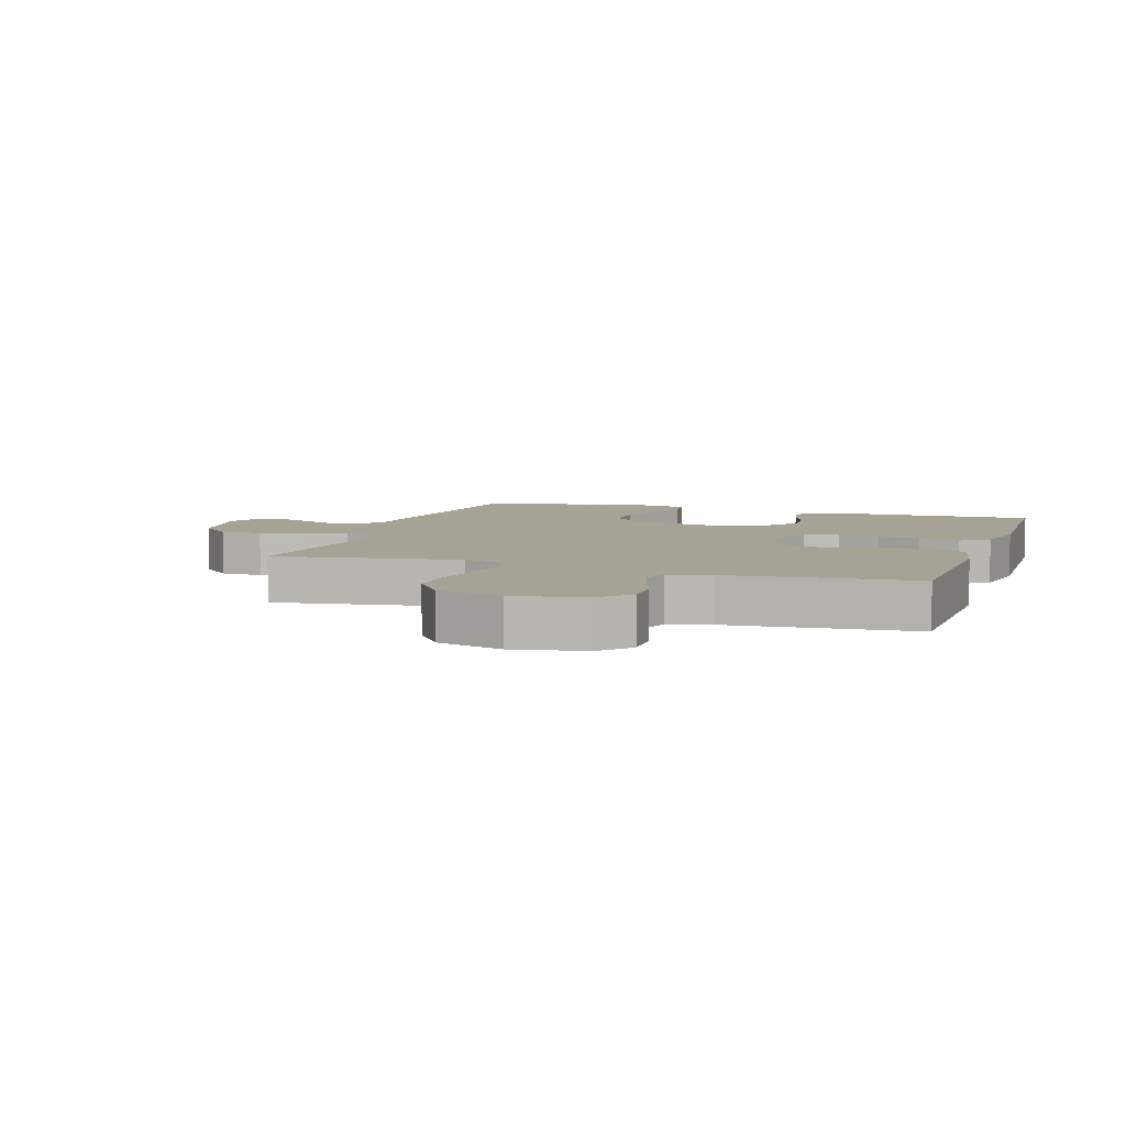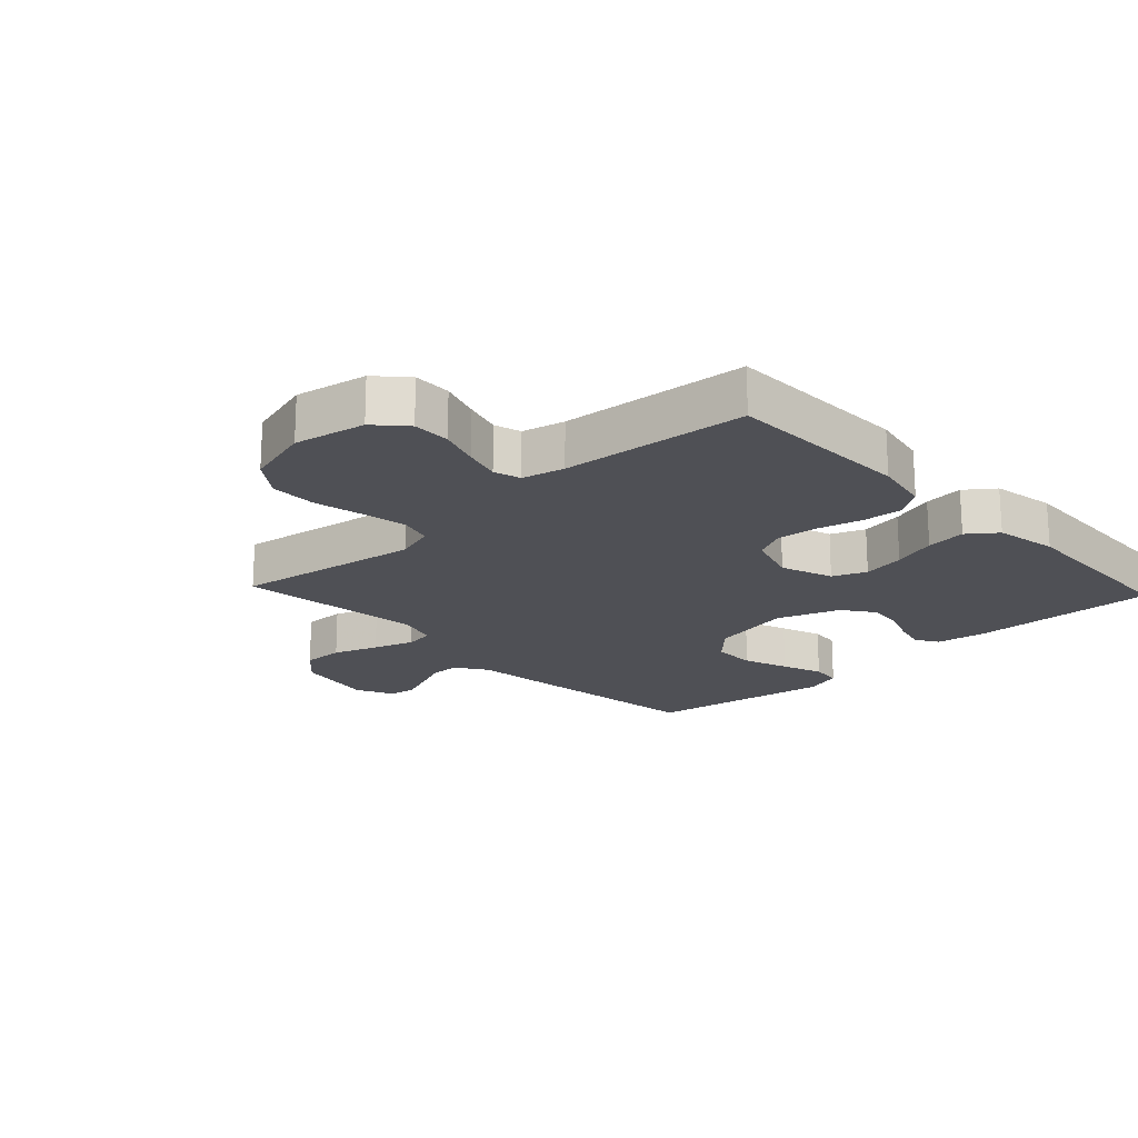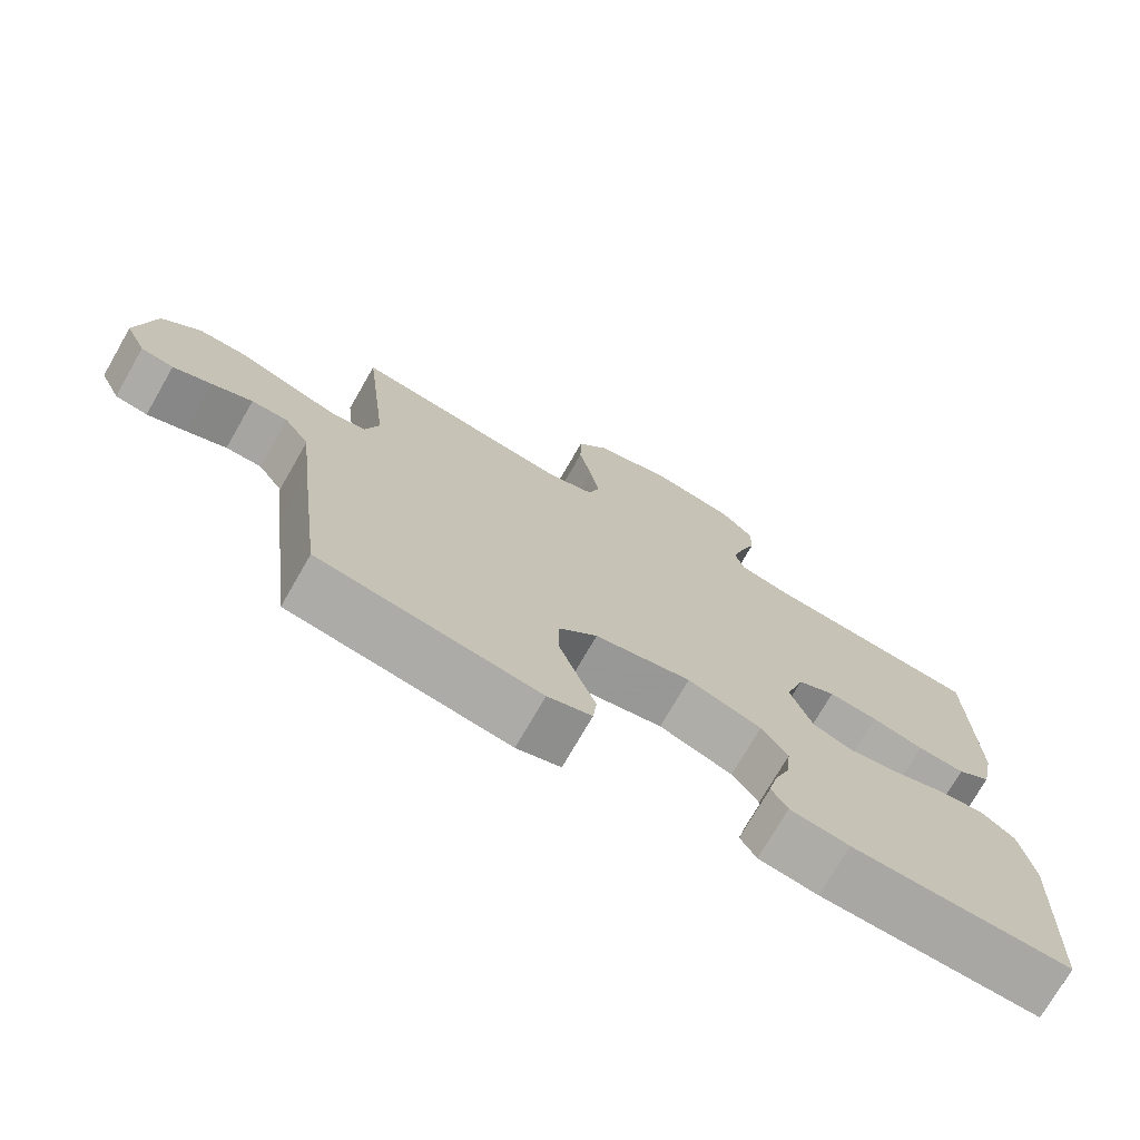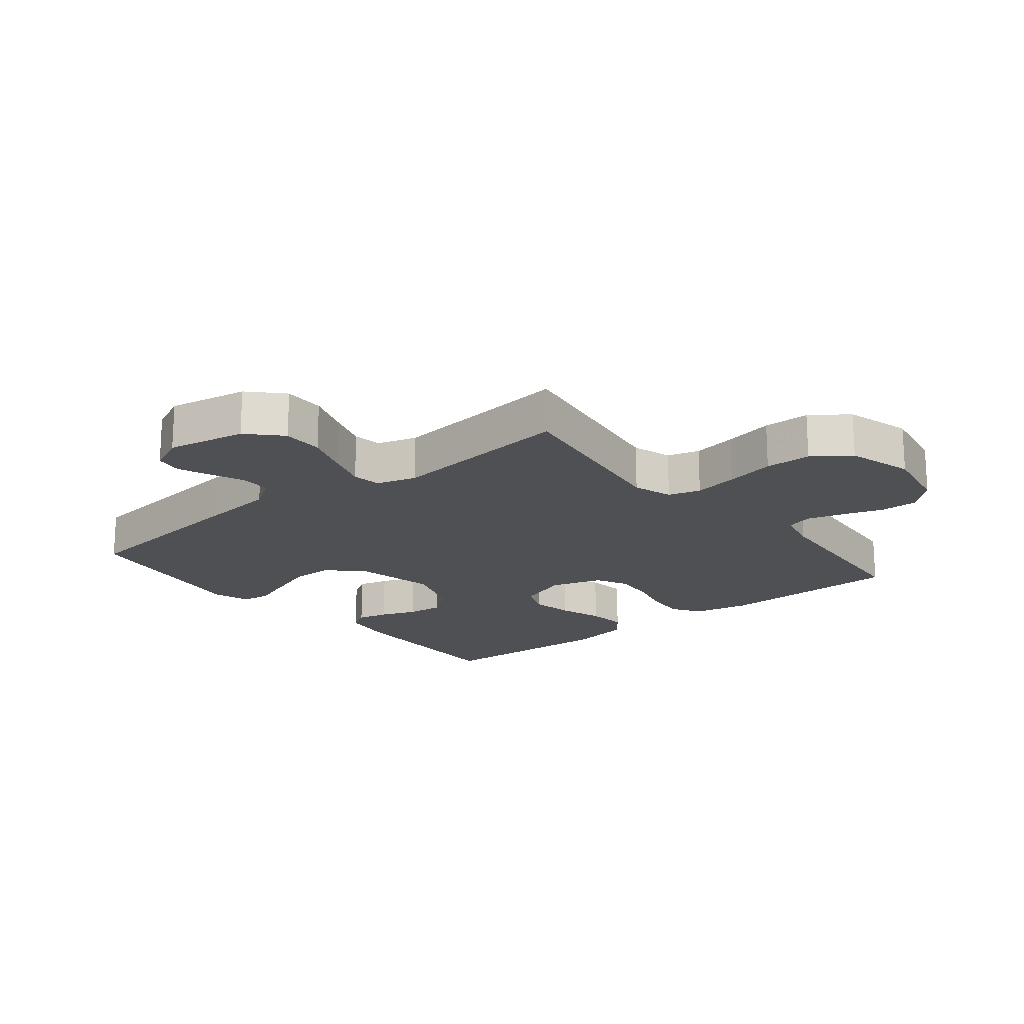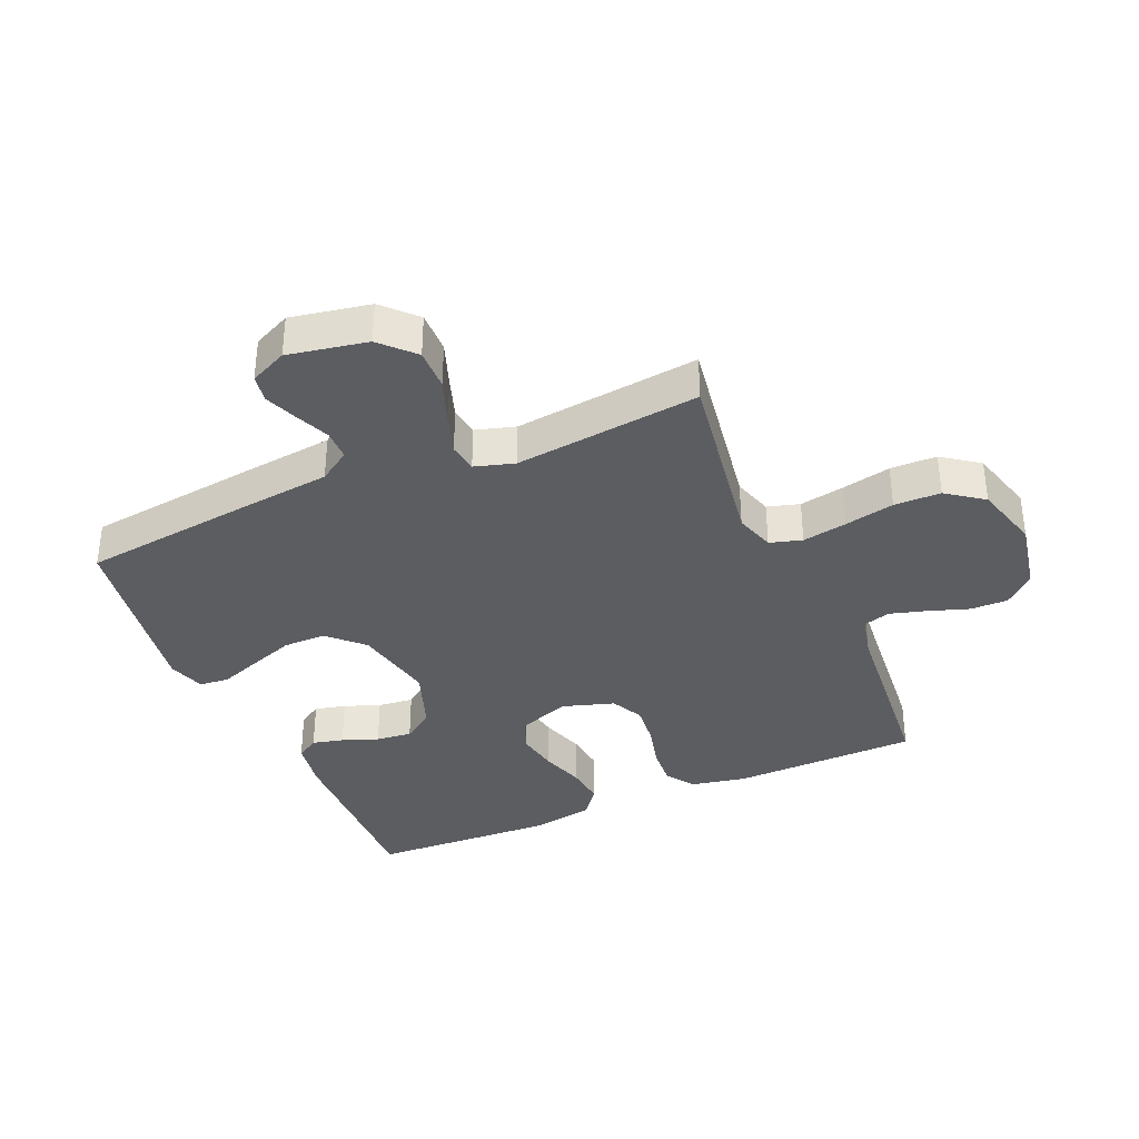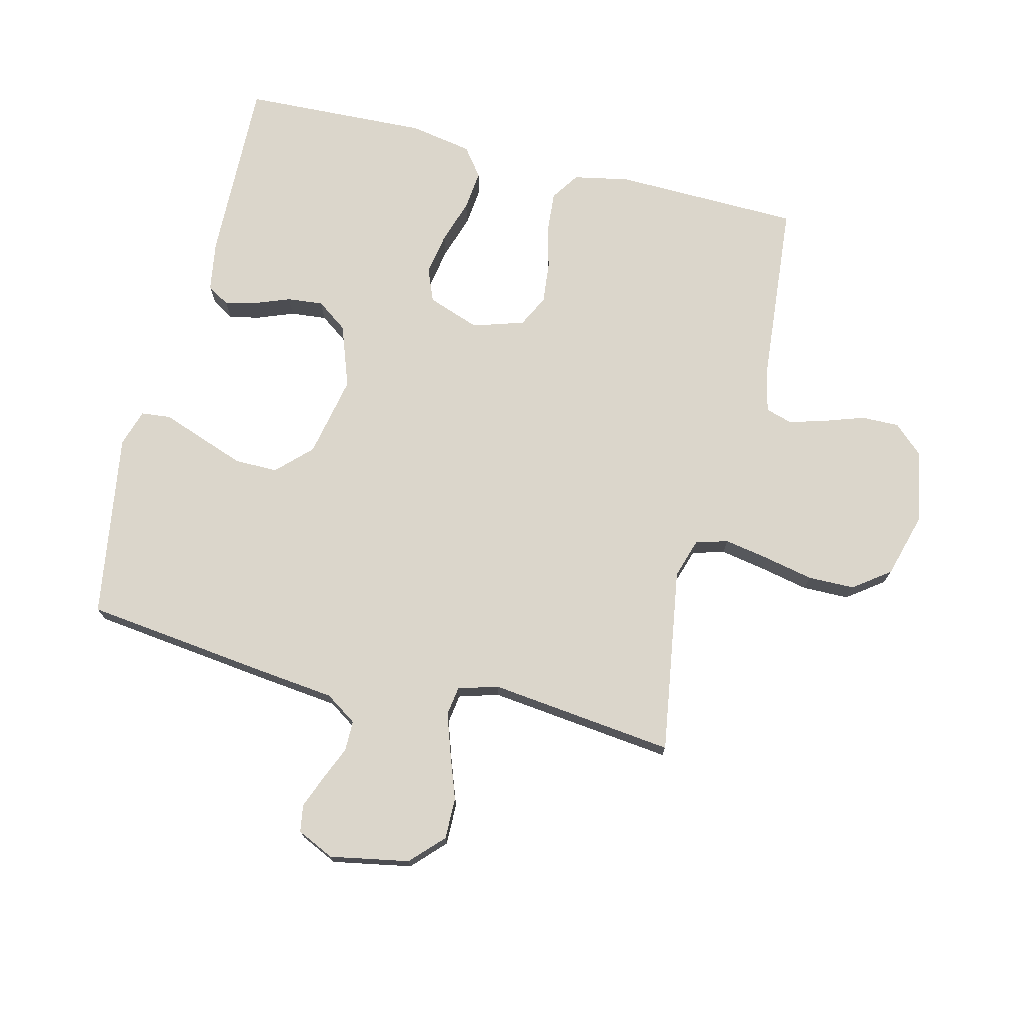
<metadata>
{"format":"obj","ext":"obj","renderer":"f3d","projection":"perspective","resolution":1024,"background":"white","views":[{"elev":6.3,"azim":18.4,"up":"+Y"},{"elev":-19.3,"azim":43.2,"up":"+Y"},{"elev":-73.9,"azim":-29.9,"up":"+Z"},{"elev":-18.5,"azim":-50.9,"up":"+Y"},{"elev":-36.2,"azim":-66.6,"up":"+Y"},{"elev":73.6,"azim":-76.1,"up":"+Y"}]}
</metadata>
<code>
v 0.5 0.07 -0.5
v 0.2 0.07 -0.492
v 0.119 0.07 -0.479
v 0.097 0.07 -0.443
v 0.109 0.07 -0.393
v 0.131 0.07 -0.335
v 0.137 0.07 -0.277
v 0.101 0.07 -0.227
v 0 0.07 -0.191
v -0.132 0.07 -0.218
v -0.185 0.07 -0.272
v -0.185 0.07 -0.341
v -0.159 0.07 -0.414
v -0.135 0.07 -0.48
v -0.14 0.07 -0.528
v -0.2 0.07 -0.547
v -0.5 0.07 -0.5
v -0.536 0.07 -0.2
v -0.55 0.07 -0.074
v -0.584 0.07 -0.023
v -0.633 0.07 -0.023
v -0.687 0.07 -0.046
v -0.74 0.07 -0.067
v -0.784 0.07 -0.06
v -0.812 0.07 0
v -0.788 0.07 0.128
v -0.736 0.07 0.178
v -0.669 0.07 0.177
v -0.597 0.07 0.151
v -0.532 0.07 0.129
v -0.485 0.07 0.136
v -0.466 0.07 0.2
v -0.5 0.07 0.5
v -0.2 0.07 0.453
v -0.136 0.07 0.473
v -0.121 0.07 0.525
v -0.134 0.07 0.597
v -0.151 0.07 0.677
v -0.15 0.07 0.752
v -0.107 0.07 0.811
v 0 0.07 0.841
v 0.115 0.07 0.819
v 0.159 0.07 0.771
v 0.158 0.07 0.71
v 0.136 0.07 0.645
v 0.119 0.07 0.586
v 0.132 0.07 0.543
v 0.2 0.07 0.527
v 0.5 0.07 0.5
v 0.506 0.07 0.2
v 0.488 0.07 0.11
v 0.442 0.07 0.079
v 0.378 0.07 0.084
v 0.307 0.07 0.102
v 0.24 0.07 0.109
v 0.188 0.07 0.083
v 0.162 0.07 0
v 0.192 0.07 -0.084
v 0.246 0.07 -0.106
v 0.314 0.07 -0.094
v 0.385 0.07 -0.071
v 0.449 0.07 -0.064
v 0.495 0.07 -0.099
v 0.513 0.07 -0.2
v 0.5 0 -0.5
v 0.2 0 -0.492
v 0.119 0 -0.479
v 0.097 0 -0.443
v 0.109 0 -0.393
v 0.131 0 -0.335
v 0.137 0 -0.277
v 0.101 0 -0.227
v 0 0 -0.191
v -0.132 0 -0.218
v -0.185 0 -0.272
v -0.185 0 -0.341
v -0.159 0 -0.414
v -0.135 0 -0.48
v -0.14 0 -0.528
v -0.2 0 -0.547
v -0.5 0 -0.5
v -0.536 0 -0.2
v -0.55 0 -0.074
v -0.584 0 -0.023
v -0.633 0 -0.023
v -0.687 0 -0.046
v -0.74 0 -0.067
v -0.784 0 -0.06
v -0.812 0 0
v -0.788 0 0.128
v -0.736 0 0.178
v -0.669 0 0.177
v -0.597 0 0.151
v -0.532 0 0.129
v -0.485 0 0.136
v -0.466 0 0.2
v -0.5 0 0.5
v -0.2 0 0.453
v -0.136 0 0.473
v -0.121 0 0.525
v -0.134 0 0.597
v -0.151 0 0.677
v -0.15 0 0.752
v -0.107 0 0.811
v 0 0 0.841
v 0.115 0 0.819
v 0.159 0 0.771
v 0.158 0 0.71
v 0.136 0 0.645
v 0.119 0 0.586
v 0.132 0 0.543
v 0.2 0 0.527
v 0.5 0 0.5
v 0.506 0 0.2
v 0.488 0 0.11
v 0.442 0 0.079
v 0.378 0 0.084
v 0.307 0 0.102
v 0.24 0 0.109
v 0.188 0 0.083
v 0.162 0 0
v 0.192 0 -0.084
v 0.246 0 -0.106
v 0.314 0 -0.094
v 0.385 0 -0.071
v 0.449 0 -0.064
v 0.495 0 -0.099
v 0.513 0 -0.2
f 60 61 62 63
f 59 60 63 64
f 51 52 53 54
f 51 54 55
f 48 49 50 51
f 47 48 51 55
f 46 47 55 56
f 42 43 44 45
f 42 45 46
f 41 42 46
f 37 38 39 40
f 36 37 40 41
f 35 36 41 46
f 32 33 34
f 31 32 34 35
f 26 27 28 29
f 26 29 30
f 25 26 30
f 24 25 30 31
f 21 22 23 24
f 16 17 18 19
f 16 19 20
f 13 14 15 16
f 12 13 16 20
f 11 12 20
f 10 11 20
f 9 10 20
f 3 4 5 6
f 3 6 7
f 2 3 7
f 59 64 1 2
f 58 59 2 7
f 57 58 7 8
f 35 46 56 57
f 31 35 57 8
f 21 24 31
f 20 21 31
f 9 20 31
f 8 9 31
f 127 126 125 124
f 128 127 124 123
f 118 117 116 115
f 119 118 115
f 115 114 113 112
f 119 115 112 111
f 120 119 111 110
f 109 108 107 106
f 110 109 106
f 110 106 105
f 104 103 102 101
f 105 104 101 100
f 110 105 100 99
f 98 97 96
f 99 98 96 95
f 93 92 91 90
f 94 93 90
f 94 90 89
f 95 94 89 88
f 88 87 86 85
f 83 82 81 80
f 84 83 80
f 80 79 78 77
f 84 80 77 76
f 84 76 75
f 84 75 74
f 84 74 73
f 70 69 68 67
f 71 70 67
f 71 67 66
f 66 65 128 123
f 71 66 123 122
f 72 71 122 121
f 121 120 110 99
f 72 121 99 95
f 95 88 85
f 95 85 84
f 95 84 73
f 95 73 72
f 1 65 66 2
f 2 66 67 3
f 3 67 68 4
f 4 68 69 5
f 5 69 70 6
f 6 70 71 7
f 7 71 72 8
f 8 72 73 9
f 9 73 74 10
f 10 74 75 11
f 11 75 76 12
f 12 76 77 13
f 13 77 78 14
f 14 78 79 15
f 15 79 80 16
f 16 80 81 17
f 17 81 82 18
f 18 82 83 19
f 19 83 84 20
f 20 84 85 21
f 21 85 86 22
f 22 86 87 23
f 23 87 88 24
f 24 88 89 25
f 25 89 90 26
f 26 90 91 27
f 27 91 92 28
f 28 92 93 29
f 29 93 94 30
f 30 94 95 31
f 31 95 96 32
f 32 96 97 33
f 33 97 98 34
f 34 98 99 35
f 35 99 100 36
f 36 100 101 37
f 37 101 102 38
f 38 102 103 39
f 39 103 104 40
f 40 104 105 41
f 41 105 106 42
f 42 106 107 43
f 43 107 108 44
f 44 108 109 45
f 45 109 110 46
f 46 110 111 47
f 47 111 112 48
f 48 112 113 49
f 49 113 114 50
f 50 114 115 51
f 51 115 116 52
f 52 116 117 53
f 53 117 118 54
f 54 118 119 55
f 55 119 120 56
f 56 120 121 57
f 57 121 122 58
f 58 122 123 59
f 59 123 124 60
f 60 124 125 61
f 61 125 126 62
f 62 126 127 63
f 63 127 128 64
f 64 128 65 1

</code>
